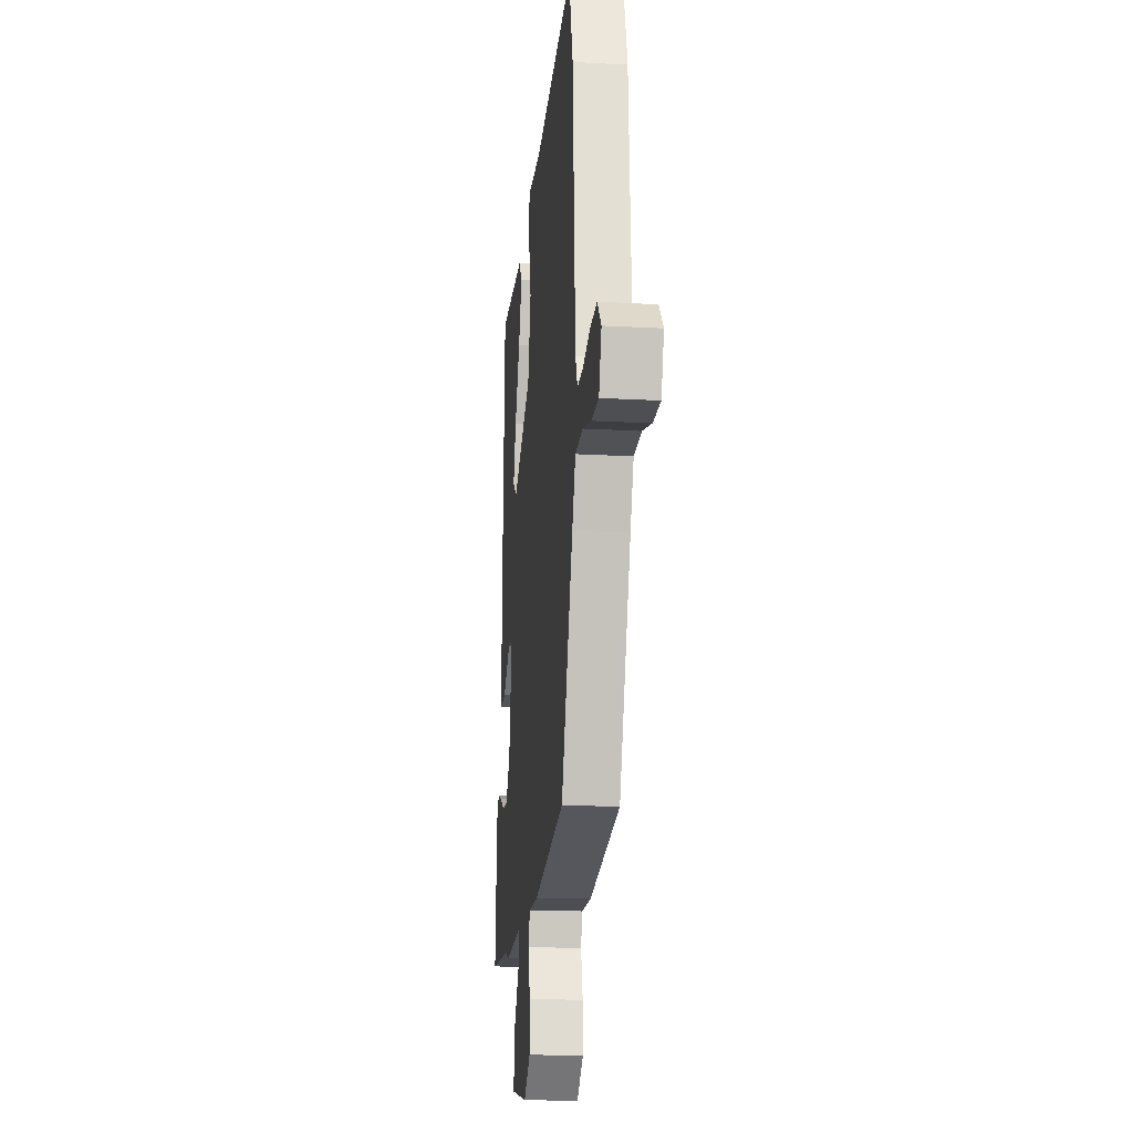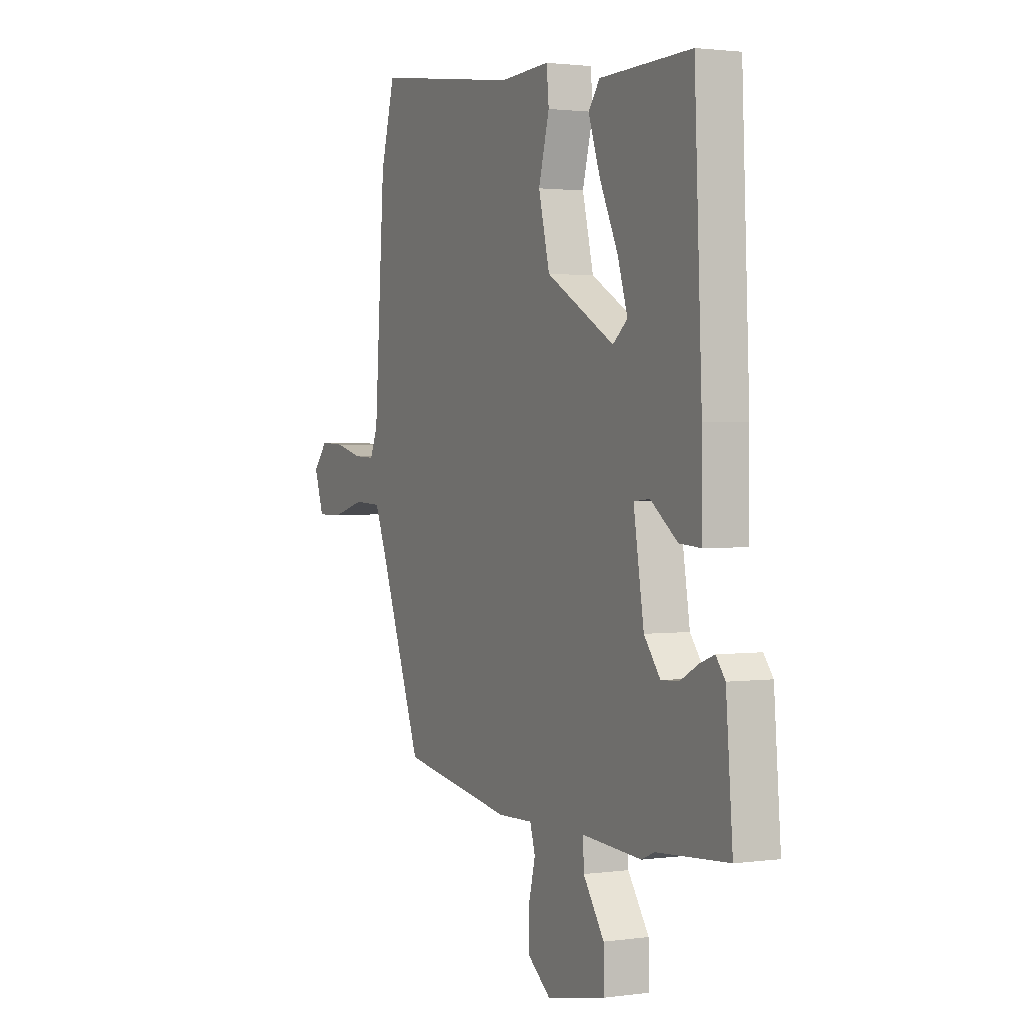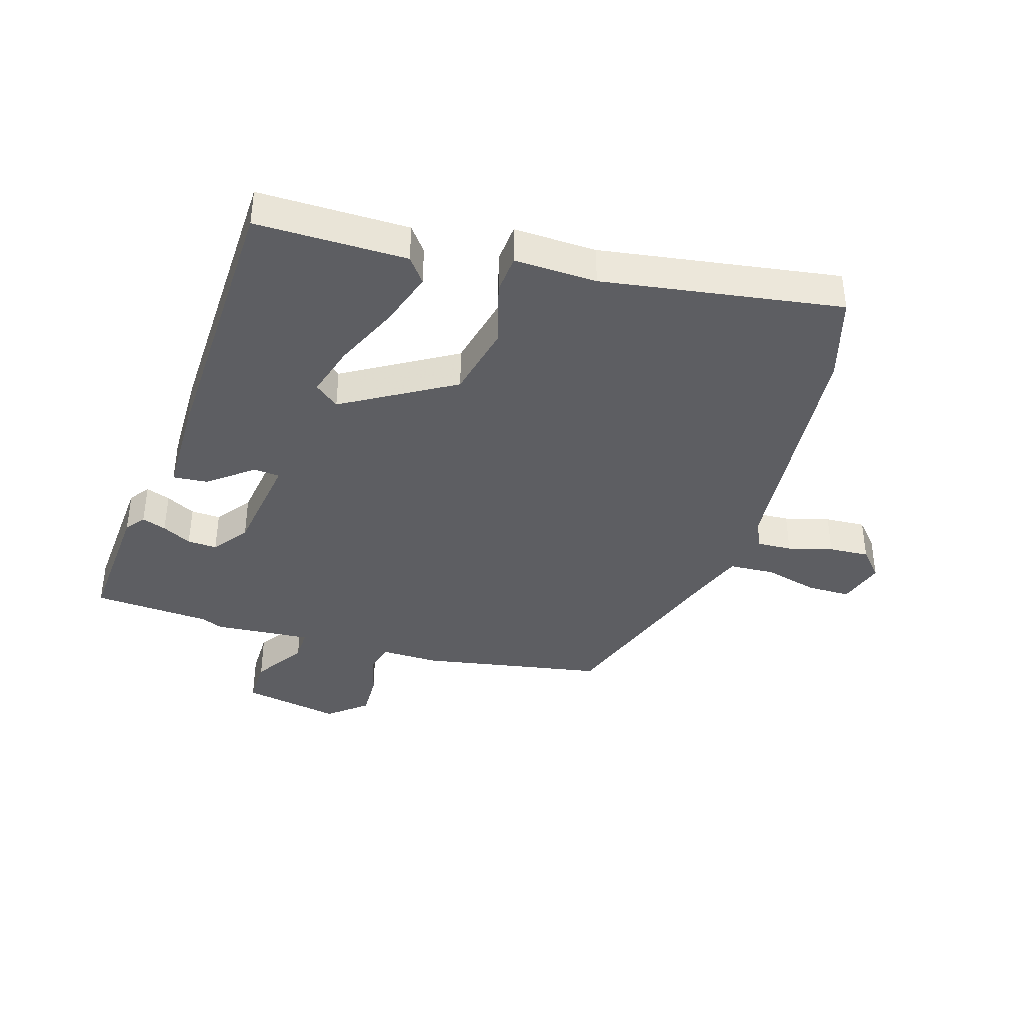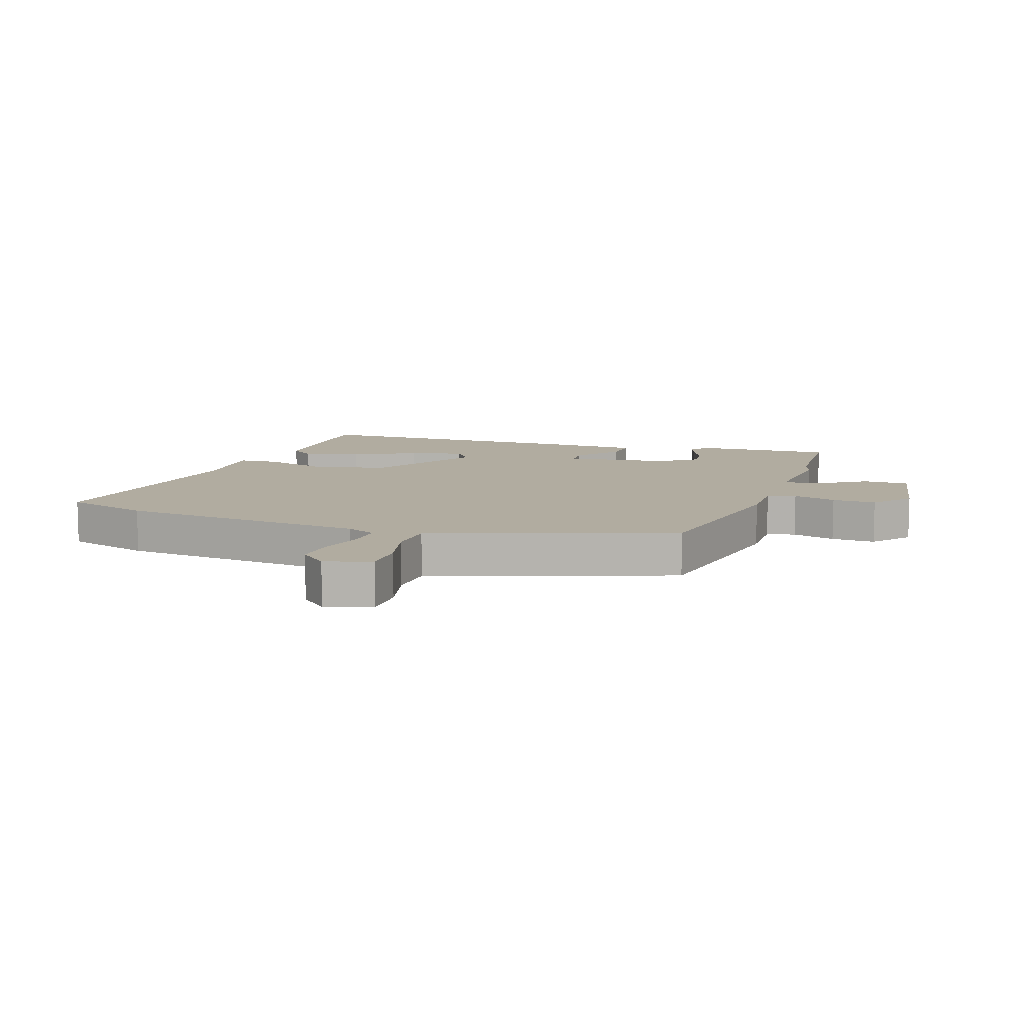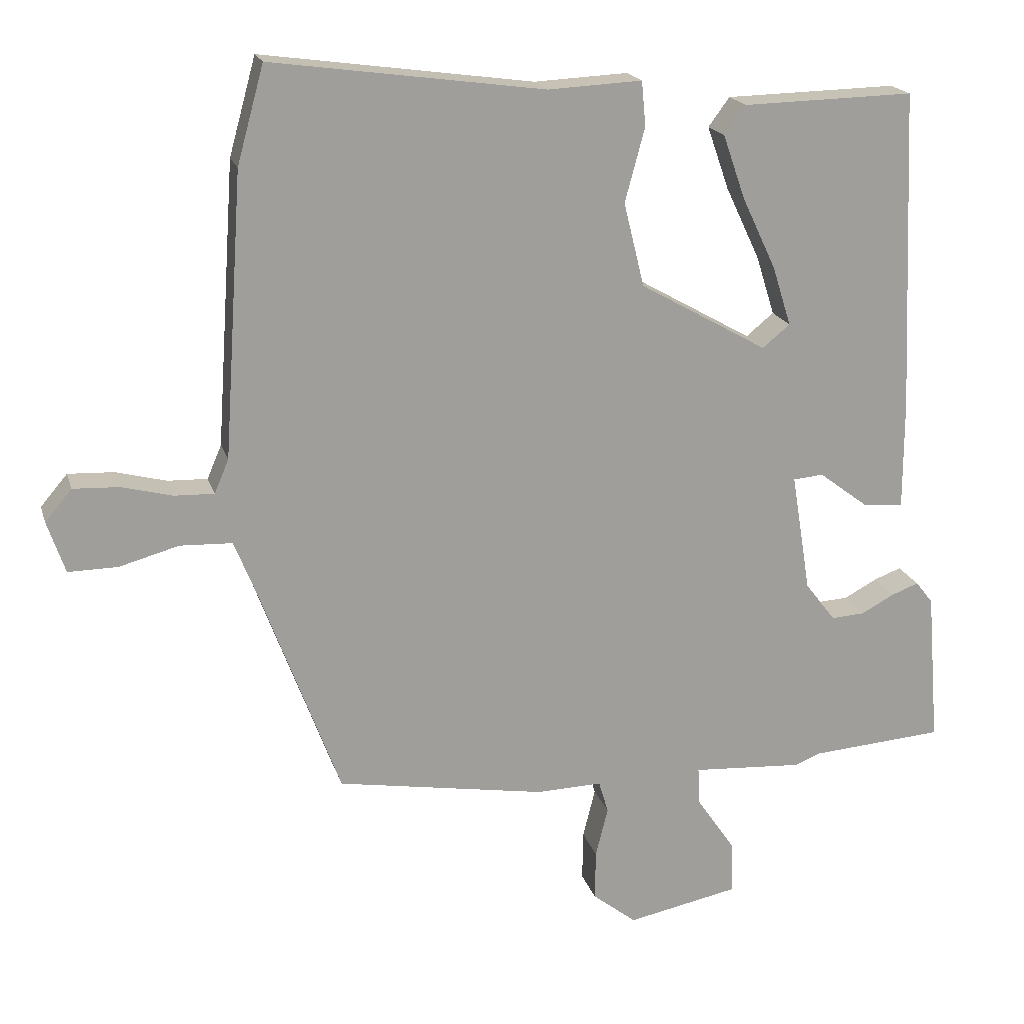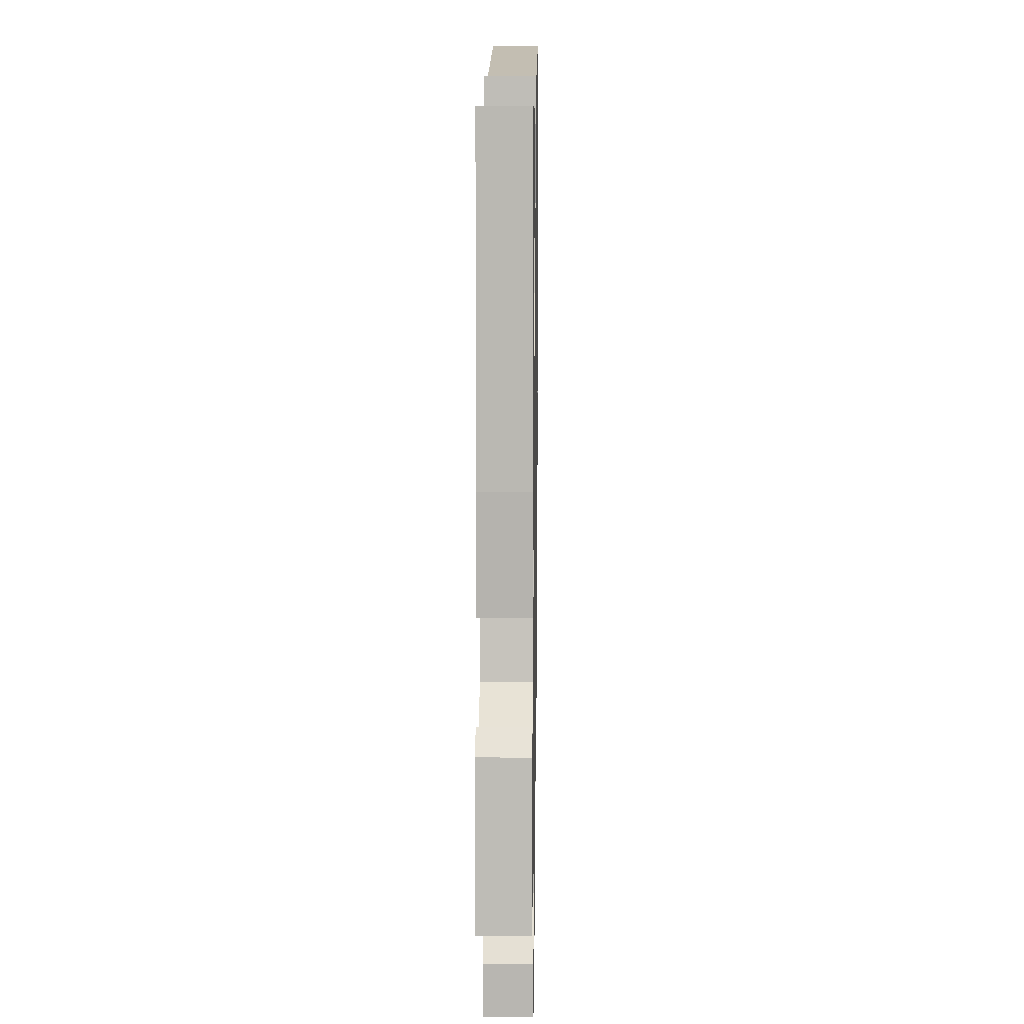
<metadata>
{"format":"obj","ext":"obj","renderer":"f3d","projection":"perspective","resolution":1024,"background":"white","views":[{"elev":-18.4,"azim":83.8,"up":"+Z"},{"elev":1.7,"azim":-116.5,"up":"+Z"},{"elev":-39.1,"azim":-16.0,"up":"+Y"},{"elev":10.1,"azim":110.2,"up":"+Y"},{"elev":18.8,"azim":165.3,"up":"+Z"},{"elev":9.8,"azim":-89.1,"up":"+Z"}]}
</metadata>
<code>
v -0.467 0.07 0.519
v -0.217 0.07 0.513
v -0.186 0.07 0.471
v -0.218 0.07 0.379
v -0.268 0.07 0.273
v -0.295 0.07 0.187
v -0.255 0.07 0.154
v -0.069 0.07 0.259
v -0.039 0.07 0.381
v -0.068 0.07 0.489
v -0.062 0.07 0.554
v 0.075 0.07 0.547
v 0.472 0.07 0.601
v 0.511 0.07 0.459
v 0.539 0.07 0.046
v 0.56 0.07 -0.003
v 0.618 0.07 -0.001
v 0.692 0.07 0.018
v 0.759 0.07 0.021
v 0.798 0.07 -0.025
v 0.772 0.07 -0.101
v 0.7 0.07 -0.1
v 0.613 0.07 -0.076
v 0.537 0.07 -0.079
v 0.503 0.07 -0.164
v 0.388 0.07 -0.472
v 0.083 0.07 -0.522
v -0.012 0.07 -0.519
v -0.026 0.07 -0.566
v -0.008 0.07 -0.638
v -0.007 0.07 -0.711
v -0.071 0.07 -0.761
v -0.233 0.07 -0.728
v -0.231 0.07 -0.652
v -0.174 0.07 -0.569
v -0.172 0.07 -0.515
v -0.334 0.07 -0.525
v -0.369 0.07 -0.51
v -0.564 0.07 -0.495
v -0.546 0.07 -0.272
v -0.521 0.07 -0.24
v -0.481 0.07 -0.255
v -0.433 0.07 -0.281
v -0.384 0.07 -0.284
v -0.34 0.07 -0.227
v -0.312 0.07 -0.054
v -0.356 0.07 -0.05
v -0.429 0.07 -0.105
v -0.487 0.07 -0.109
v -0.487 0.07 0.049
v -0.467 0 0.519
v -0.217 0 0.513
v -0.186 0 0.471
v -0.218 0 0.379
v -0.268 0 0.273
v -0.295 0 0.187
v -0.255 0 0.154
v -0.069 0 0.259
v -0.039 0 0.381
v -0.068 0 0.489
v -0.062 0 0.554
v 0.075 0 0.547
v 0.472 0 0.601
v 0.511 0 0.459
v 0.539 0 0.046
v 0.56 0 -0.003
v 0.618 0 -0.001
v 0.692 0 0.018
v 0.759 0 0.021
v 0.798 0 -0.025
v 0.772 0 -0.101
v 0.7 0 -0.1
v 0.613 0 -0.076
v 0.537 0 -0.079
v 0.503 0 -0.164
v 0.388 0 -0.472
v 0.083 0 -0.522
v -0.012 0 -0.519
v -0.026 0 -0.566
v -0.008 0 -0.638
v -0.007 0 -0.711
v -0.071 0 -0.761
v -0.233 0 -0.728
v -0.231 0 -0.652
v -0.174 0 -0.569
v -0.172 0 -0.515
v -0.334 0 -0.525
v -0.369 0 -0.51
v -0.564 0 -0.495
v -0.546 0 -0.272
v -0.521 0 -0.24
v -0.481 0 -0.255
v -0.433 0 -0.281
v -0.384 0 -0.284
v -0.34 0 -0.227
v -0.312 0 -0.054
v -0.356 0 -0.05
v -0.429 0 -0.105
v -0.487 0 -0.109
v -0.487 0 0.049
f 47 48 49 50
f 46 47 50 1
f 40 41 42 43
f 38 39 40 43
f 36 37 38 43
f 36 43 44
f 32 33 34 35
f 32 35 36
f 29 30 31 32
f 29 32 36
f 28 29 36 44
f 25 26 27 28
f 24 25 28 44
f 20 21 22 23
f 20 23 24
f 17 18 19 20
f 16 17 20 24
f 15 16 24 44
f 12 13 14 15
f 9 10 11 12
f 8 9 12 15
f 7 8 15
f 2 3 4 5
f 2 5 6
f 1 2 6
f 46 1 6
f 15 44 45
f 7 15 45 46
f 6 7 46
f 100 99 98 97
f 51 100 97 96
f 93 92 91 90
f 93 90 89 88
f 93 88 87 86
f 94 93 86
f 85 84 83 82
f 86 85 82
f 82 81 80 79
f 86 82 79
f 94 86 79 78
f 78 77 76 75
f 94 78 75 74
f 73 72 71 70
f 74 73 70
f 70 69 68 67
f 74 70 67 66
f 94 74 66 65
f 65 64 63 62
f 62 61 60 59
f 65 62 59 58
f 65 58 57
f 55 54 53 52
f 56 55 52
f 56 52 51
f 56 51 96
f 95 94 65
f 96 95 65 57
f 96 57 56
f 1 51 52 2
f 2 52 53 3
f 3 53 54 4
f 4 54 55 5
f 5 55 56 6
f 6 56 57 7
f 7 57 58 8
f 8 58 59 9
f 9 59 60 10
f 10 60 61 11
f 11 61 62 12
f 12 62 63 13
f 13 63 64 14
f 14 64 65 15
f 15 65 66 16
f 16 66 67 17
f 17 67 68 18
f 18 68 69 19
f 19 69 70 20
f 20 70 71 21
f 21 71 72 22
f 22 72 73 23
f 23 73 74 24
f 24 74 75 25
f 25 75 76 26
f 26 76 77 27
f 27 77 78 28
f 28 78 79 29
f 29 79 80 30
f 30 80 81 31
f 31 81 82 32
f 32 82 83 33
f 33 83 84 34
f 34 84 85 35
f 35 85 86 36
f 36 86 87 37
f 37 87 88 38
f 38 88 89 39
f 39 89 90 40
f 40 90 91 41
f 41 91 92 42
f 42 92 93 43
f 43 93 94 44
f 44 94 95 45
f 45 95 96 46
f 46 96 97 47
f 47 97 98 48
f 48 98 99 49
f 49 99 100 50
f 50 100 51 1

</code>
